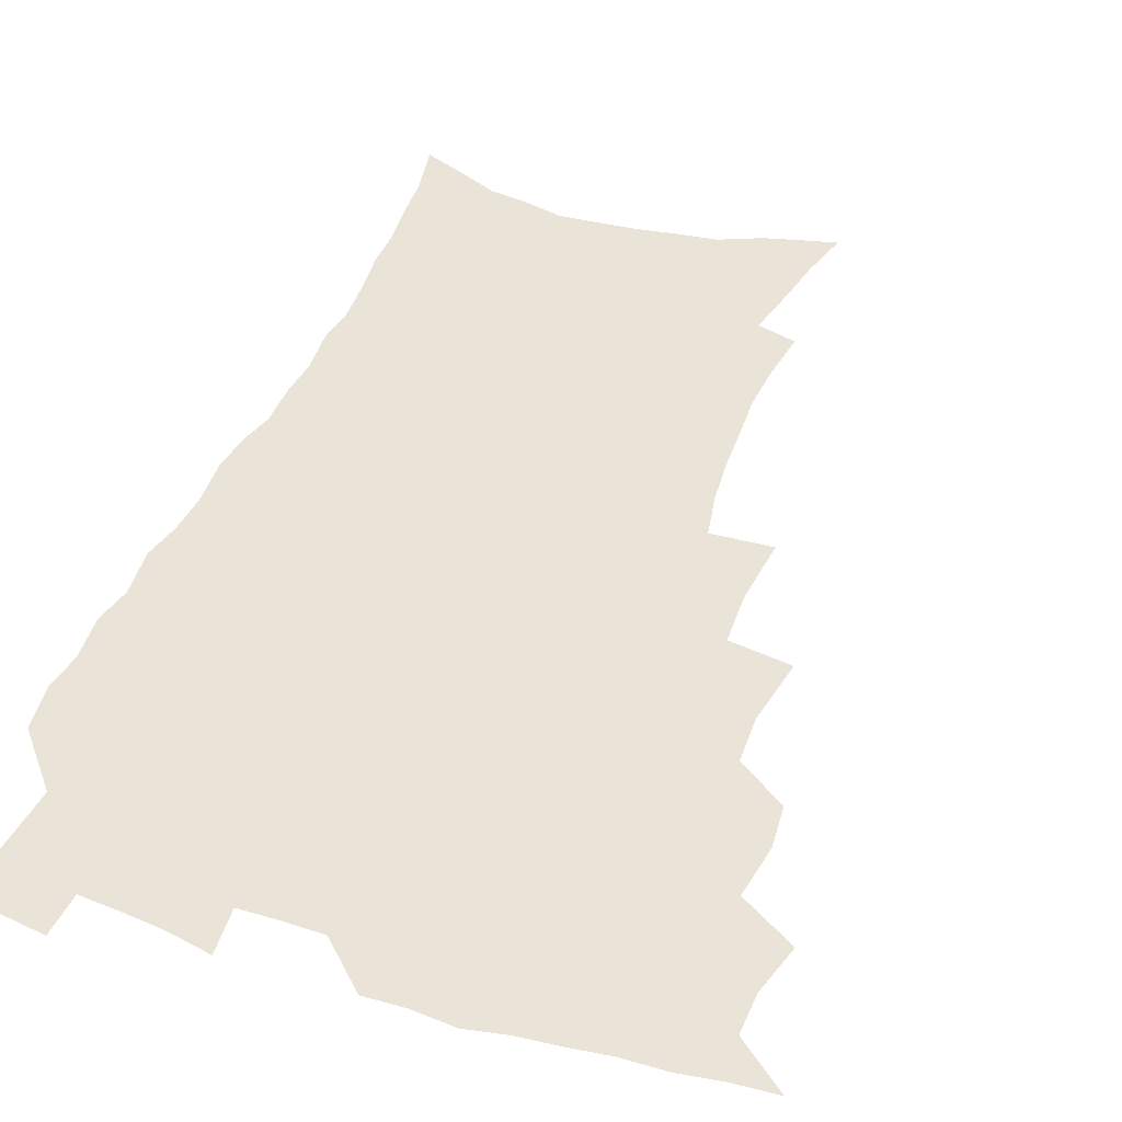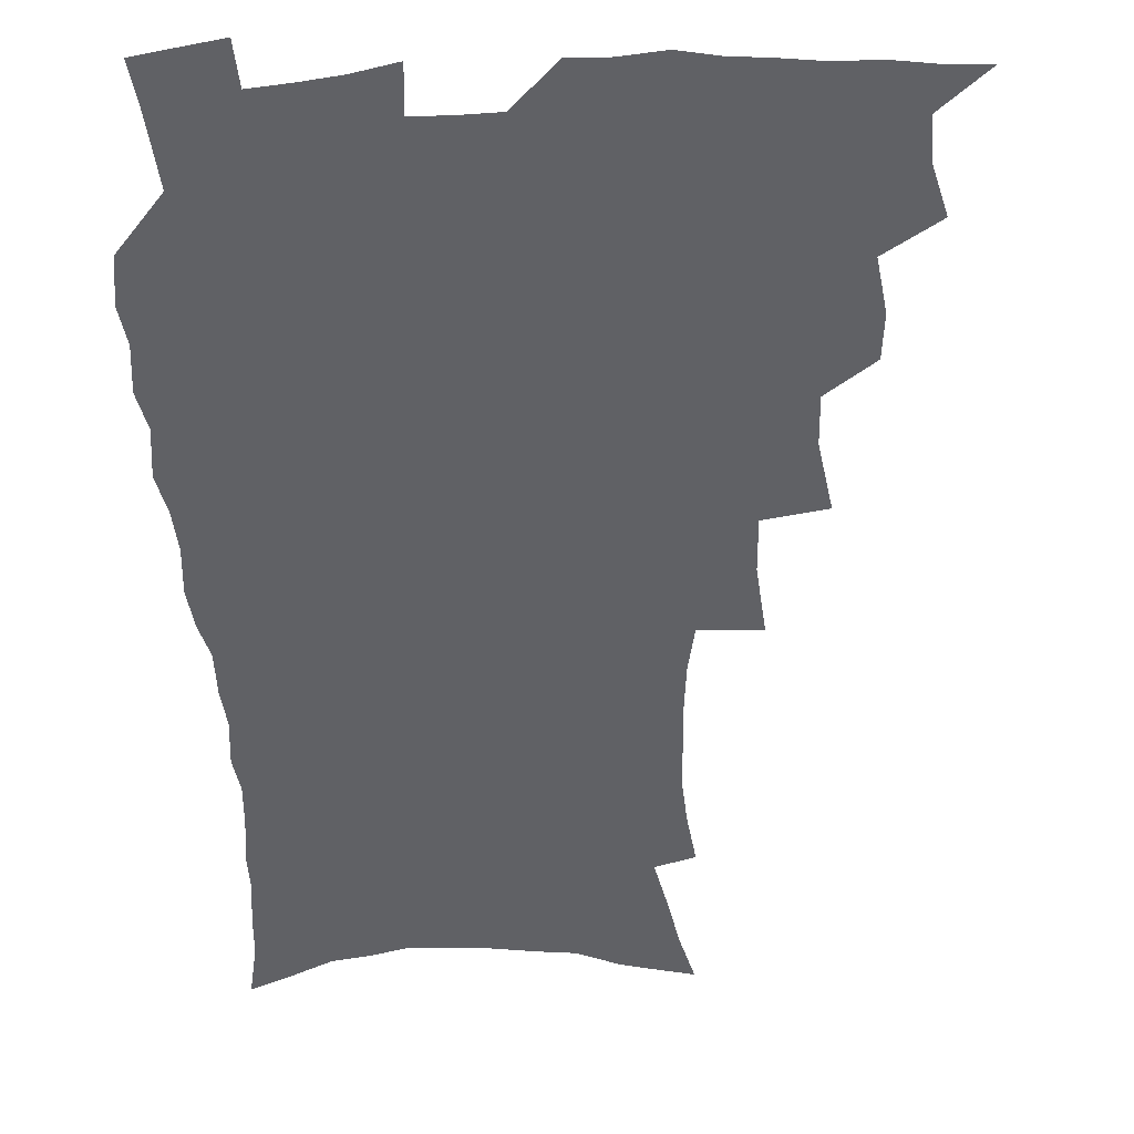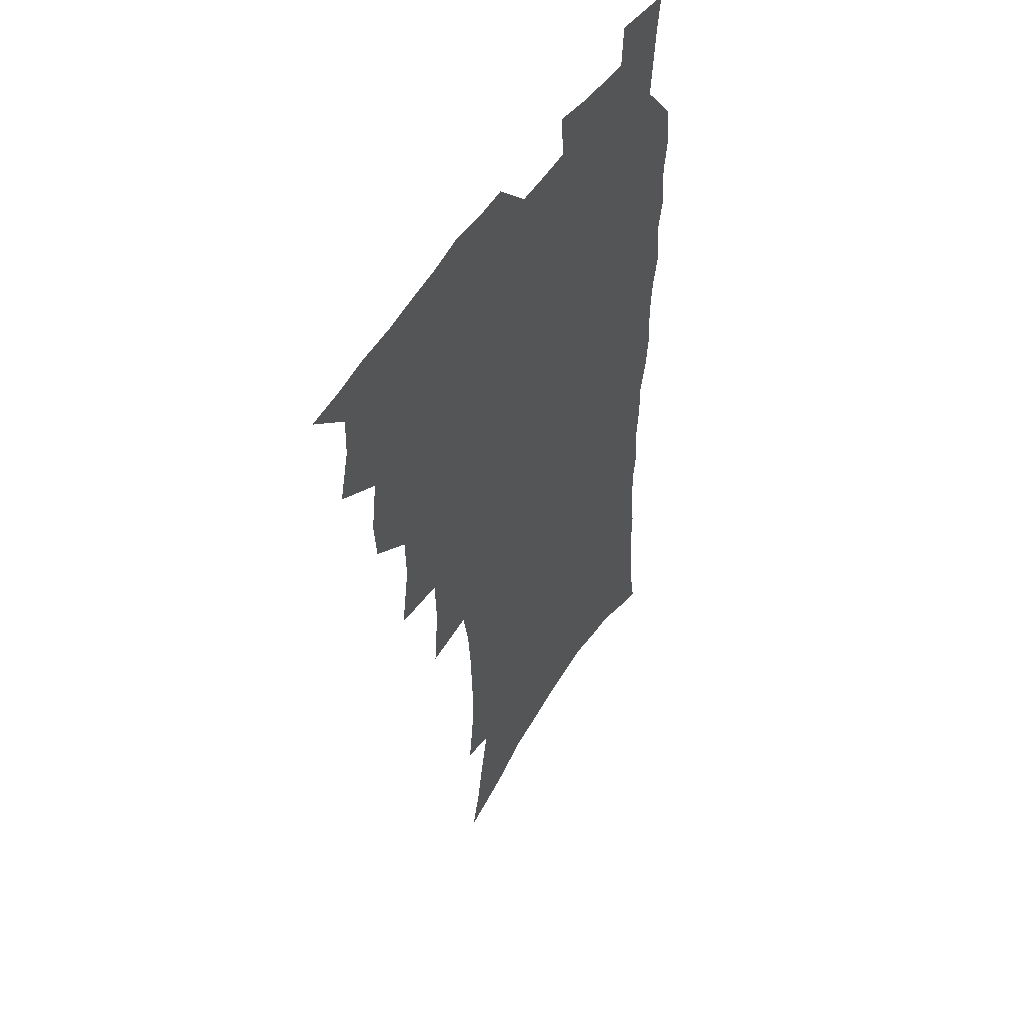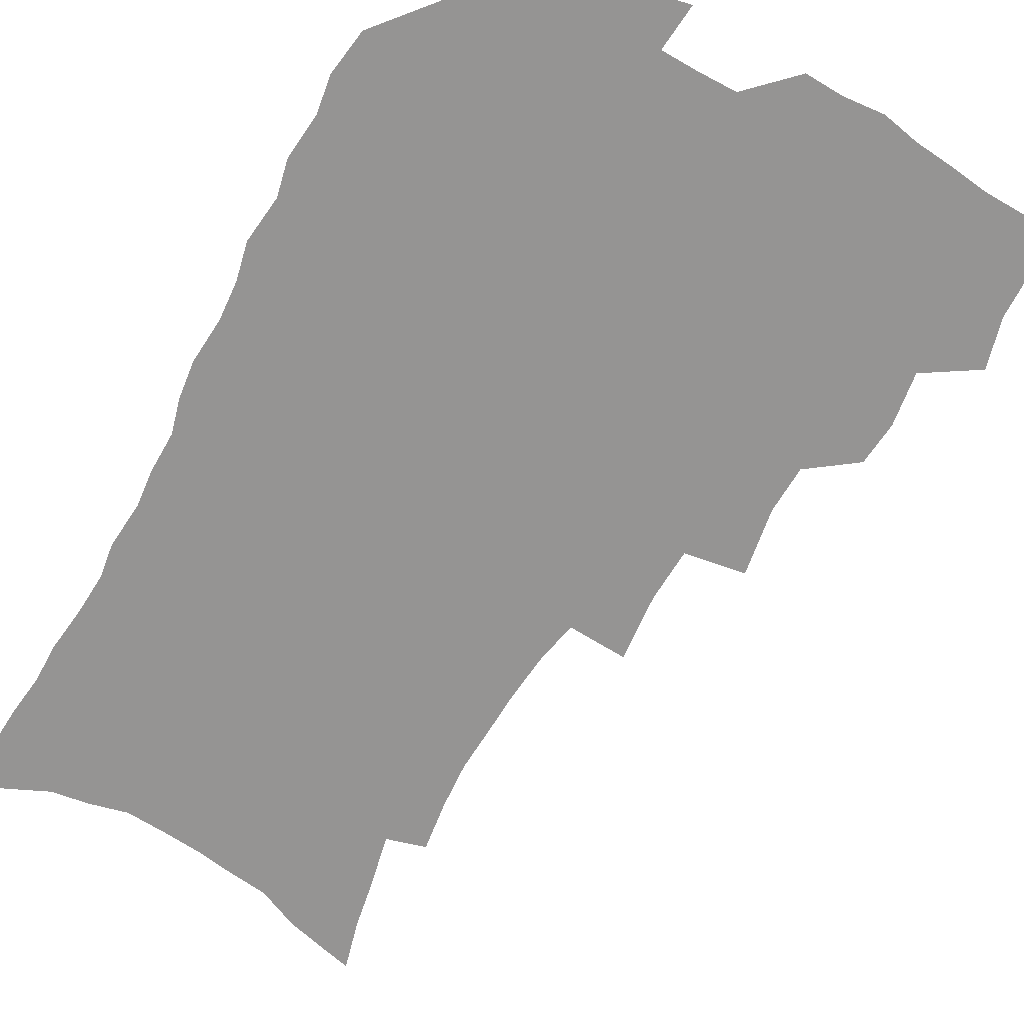
<metadata>
{"format":"obj","ext":"obj","renderer":"f3d","projection":"perspective","resolution":1024,"background":"white","views":[{"elev":43.2,"azim":-159.8,"up":"+Z"},{"elev":-50.0,"azim":-177.1,"up":"+Z"},{"elev":49.9,"azim":-59.7,"up":"+Y"},{"elev":-67.2,"azim":150.8,"up":"+Z"}]}
</metadata>
<code>
v 465.8 521.4 0
v 477.7 472.2 0
v 482.8 490.9 0
v 483.3 506.5 0
v 481.4 522.4 0
v 496 422.9 0
v 494.6 439.3 0
v 497.6 459.5 0
v 499.6 476.9 0
v 500.1 492.5 0
v 499.1 507.4 0
v 496.4 524.5 0
v 509.9 366.5 0
v 514.2 391.9 0
v 513.6 409.9 0
v 515.9 430.3 0
v 513.8 445.4 0
v 512.7 460.3 0
v 516.4 479 0
v 515.8 493.6 0
v 514.2 508.5 0
v 512 524.8 0
v 530.9 317 0
v 533.4 342.6 0
v 532.6 362.8 0
v 531.8 381.7 0
v 532.6 401.1 0
v 530.9 416.2 0
v 531.8 433.9 0
v 531.8 449.8 0
v 531.9 465.4 0
v 531.3 480.2 0
v 530.4 494.8 0
v 528.9 509.8 0
v 526.6 526.6 0
v 555.5 213.6 0
v 558.1 232.6 0
v 559.5 250.3 0
v 558.7 265.6 0
v 558.1 283.5 0
v 556.5 301.3 0
v 553.3 318.1 0
v 550.6 335.3 0
v 549.1 352.8 0
v 548.9 372 0
v 547.3 387.6 0
v 547.1 404.5 0
v 547.1 420.9 0
v 547.8 437.4 0
v 547.6 452.4 0
v 548.4 467.6 0
v 546.9 481.6 0
v 545.2 496.1 0
v 543.7 510.7 0
v 541.2 527.9 0
v 557.3 153.3 0
v 562.3 171.6 0
v 565.4 188.4 0
v 570 209.4 0
v 573 229.8 0
v 572.4 244.4 0
v 573 261.8 0
v 571.3 276.3 0
v 571.5 296.6 0
v 568.6 310.4 0
v 566.9 327.6 0
v 564.3 342.3 0
v 564.2 360.7 0
v 563.2 377 0
v 563.1 394 0
v 562.4 409.2 0
v 563.6 426.1 0
v 562.5 439.8 0
v 563.5 455.6 0
v 562.5 469 0
v 561.4 482.7 0
v 560.2 496.7 0
v 557.9 512.9 0
v 555.4 530.6 0
v 570.2 156.4 0
v 576.9 179 0
v 581.7 200.3 0
v 585.1 221.2 0
v 586 238.4 0
v 586.2 255.1 0
v 584.9 269.4 0
v 584.4 286.7 0
v 583.5 303.9 0
v 581.7 318.6 0
v 580.8 335.9 0
v 579.5 351.5 0
v 577.4 364.4 0
v 576.9 380.8 0
v 577.2 397.5 0
v 577.9 414.7 0
v 577.3 428.1 0
v 576.8 441.9 0
v 577.1 456.6 0
v 576.2 469.9 0
v 575.9 483.4 0
v 574.6 497.3 0
v 572.4 513.9 0
v 571.2 529.1 0
v 583.8 159.9 0
v 592.7 188.9 0
v 596.7 211 0
v 597.3 226.9 0
v 597.7 243.5 0
v 597.4 259.5 0
v 596.8 275.2 0
v 595.9 291.1 0
v 595 307.3 0
v 594.6 325.9 0
v 593 339.4 0
v 591.7 353.5 0
v 591.3 370 0
v 590.5 384.8 0
v 590.7 398.8 0
v 590.8 415 0
v 590.3 428.6 0
v 590.3 442.9 0
v 590.7 457.4 0
v 590.2 470.7 0
v 589.6 484.2 0
v 588.5 498.5 0
v 586.9 514 0
v 585.5 529.6 0
v 599.2 166.7 0
v 606.4 194.9 0
v 608.6 214.9 0
v 609.4 232.3 0
v 609.1 246.9 0
v 608.5 261.1 0
v 608 278 0
v 607.6 295.3 0
v 606.7 310.5 0
v 606.2 328.4 0
v 605.2 342 0
v 604.7 357.6 0
v 603.9 371.5 0
v 602.9 382.5 0
v 603.3 399.8 0
v 604 416.7 0
v 603.7 430.1 0
v 604.3 445.2 0
v 603.9 457.9 0
v 603.8 471.2 0
v 603.4 484.6 0
v 603.3 498.1 0
v 601.9 513.3 0
v 613.6 168.3 0
v 618.8 196.6 0
v 620.3 217.3 0
v 620.6 233.3 0
v 620.6 249.9 0
v 620.1 264.8 0
v 619.6 282 0
v 618.9 295.4 0
v 618.3 313.5 0
v 617.9 329 0
v 617.3 343.7 0
v 617 358.7 0
v 616.9 374.4 0
v 616.8 388 0
v 616.6 402.3 0
v 616.7 417.7 0
v 616.7 430.5 0
v 617 445.1 0
v 617.4 458.5 0
v 617.7 471.6 0
v 617.6 484.5 0
v 617.1 498.5 0
v 616.5 512.9 0
v 628.6 170.6 0
v 631.1 196.2 0
v 631.8 215.7 0
v 632 234.5 0
v 631.8 250.7 0
v 631.4 266.3 0
v 630.9 282.5 0
v 630.4 297.6 0
v 630.2 311.2 0
v 629.4 330.1 0
v 629.4 342.1 0
v 629.1 359 0
v 629.1 373.5 0
v 629.1 388.6 0
v 629.2 402.4 0
v 629.3 417.3 0
v 629.6 431.2 0
v 629.9 444.9 0
v 630.3 458.2 0
v 630.6 471.5 0
v 631 484.4 0
v 631.3 497.8 0
v 630.7 513.2 0
v 629.1 530.8 0
v 643.5 171.9 0
v 643.8 198 0
v 643.6 217.5 0
v 643.5 232.9 0
v 643.3 249.2 0
v 642.8 266 0
v 642.3 282.3 0
v 641.7 300.1 0
v 641.7 312.6 0
v 641.1 329.8 0
v 641.2 343.7 0
v 641.2 357.9 0
v 641.4 372.9 0
v 641.5 387.5 0
v 641.8 401.7 0
v 642 416.1 0
v 642.4 430.5 0
v 642.8 444.2 0
v 643.4 457.4 0
v 643.9 470.6 0
v 644.5 484 0
v 645 497.5 0
v 645.4 511.7 0
v 645.2 527.4 0
v 658.2 172.7 0
v 656.4 196.4 0
v 655.7 214.8 0
v 654.9 232.5 0
v 655.6 245.6 0
v 654.1 265.3 0
v 654.7 278.2 0
v 653.4 297.1 0
v 653.1 312.8 0
v 653.1 327.7 0
v 652.9 343.2 0
v 653.1 357.2 0
v 654.4 370.1 0
v 654.6 384.8 0
v 654.7 399.5 0
v 655.2 413.3 0
v 655 429.8 0
v 655.4 443.7 0
v 656.4 456.9 0
v 657.1 470.3 0
v 658 483.4 0
v 658.8 496.8 0
v 659.5 510.7 0
v 660.1 525.5 0
v 672.9 169.1 0
v 669.4 193.5 0
v 668.6 210.6 0
v 668.1 226.8 0
v 667.2 244.3 0
v 666.4 261.1 0
v 666.1 276.7 0
v 664.9 295.1 0
v 665.1 309.5 0
v 666.5 322.1 0
v 665.9 338.8 0
v 667.1 351.9 0
v 666.7 368.4 0
v 666.9 383.4 0
v 667.6 397.7 0
v 667.6 413.1 0
v 669.2 426.1 0
v 670.3 439.7 0
v 670 454.9 0
v 670.5 468.8 0
v 671.8 482.1 0
v 672.5 495.9 0
v 673.6 510 0
v 674.8 524.2 0
v 675.8 540.6 0
v 686.9 166.9 0
v 682.6 189.7 0
v 681.7 206.1 0
v 680.4 223.8 0
v 680.2 239.1 0
v 678.6 257.5 0
v 677.8 274.1 0
v 677.7 289.6 0
v 678.8 303 0
v 678 320.5 0
v 679 334.2 0
v 679 349.9 0
v 679.9 364.1 0
v 680.4 379.1 0
v 681.9 392.9 0
v 682.3 407.9 0
v 684 421.5 0
v 683.4 437.9 0
v 685 451.3 0
v 684.9 466.3 0
v 685.1 481.3 0
v 686.2 494.7 0
v 687.8 508.4 0
v 689.3 522.8 0
v 690.6 538.2 0
v 702.4 159.7 0
v 697.5 182.7 0
v 695.4 200.6 0
v 695 216.1 0
v 693.2 233.9 0
v 692.5 249.9 0
v 691.7 266.4 0
v 691.8 281.8 0
v 691.5 297.8 0
v 691.1 313.9 0
v 693.3 327 0
v 694.4 341.6 0
v 693.4 358.6 0
v 697 370.8 0
v 696.9 386.7 0
v 696.2 403.4 0
v 698.6 417 0
v 698.4 433 0
v 699.6 447.5 0
v 699.9 462.7 0
v 699.4 478.4 0
v 701 492.2 0
v 702.4 506.8 0
v 703.9 521.3 0
v 705.9 535.6 0
v 717.6 153.2 0
v 713.7 173.7 0
v 712.9 189.5 0
v 711 206.3 0
v 711.3 220.8 0
v 709.3 238.2 0
v 708.5 254.3 0
v 710.5 267.2 0
v 709.1 284.7 0
v 710.6 299 0
v 710.5 315.1 0
v 714 327.7 0
v 715.9 342.5 0
v 714.7 360.3 0
v 716 375.5 0
v 719.2 389.5 0
v 717.2 407.8 0
v 720.4 421.8 0
v 718.8 439.3 0
v 721 453.6 0
v 718.6 471.3 0
f 4 5 1
f 8 9 2
f 2 9 3
f 9 10 3
f 3 10 4
f 10 11 4
f 4 11 5
f 11 12 5
f 15 16 6
f 6 16 7
f 16 17 7
f 7 17 8
f 17 18 8
f 8 18 9
f 18 19 9
f 9 19 10
f 19 20 10
f 10 20 11
f 20 21 11
f 11 21 12
f 21 22 12
f 25 26 13
f 13 26 14
f 26 27 14
f 14 27 15
f 27 28 15
f 15 28 16
f 28 29 16
f 16 29 17
f 29 30 17
f 17 30 18
f 30 31 18
f 18 31 19
f 31 32 19
f 19 32 20
f 32 33 20
f 20 33 21
f 33 34 21
f 21 34 22
f 34 35 22
f 42 43 23
f 23 43 24
f 43 44 24
f 24 44 25
f 44 45 25
f 25 45 26
f 45 46 26
f 26 46 27
f 46 47 27
f 27 47 28
f 47 48 28
f 28 48 29
f 48 49 29
f 29 49 30
f 49 50 30
f 30 50 31
f 50 51 31
f 31 51 32
f 51 52 32
f 32 52 33
f 52 53 33
f 33 53 34
f 53 54 34
f 34 54 35
f 54 55 35
f 59 60 36
f 36 60 37
f 60 61 37
f 37 61 38
f 61 62 38
f 38 62 39
f 62 63 39
f 39 63 40
f 63 64 40
f 40 64 41
f 64 65 41
f 41 65 42
f 65 66 42
f 42 66 43
f 66 67 43
f 43 67 44
f 67 68 44
f 44 68 45
f 68 69 45
f 45 69 46
f 69 70 46
f 46 70 47
f 70 71 47
f 47 71 48
f 71 72 48
f 48 72 49
f 72 73 49
f 49 73 50
f 73 74 50
f 50 74 51
f 74 75 51
f 51 75 52
f 75 76 52
f 52 76 53
f 76 77 53
f 53 77 54
f 77 78 54
f 54 78 55
f 78 79 55
f 56 80 57
f 80 81 57
f 57 81 58
f 81 82 58
f 58 82 59
f 82 83 59
f 59 83 60
f 83 84 60
f 60 84 61
f 84 85 61
f 61 85 62
f 85 86 62
f 62 86 63
f 86 87 63
f 63 87 64
f 87 88 64
f 64 88 65
f 88 89 65
f 65 89 66
f 89 90 66
f 66 90 67
f 90 91 67
f 67 91 68
f 91 92 68
f 68 92 69
f 92 93 69
f 69 93 70
f 93 94 70
f 70 94 71
f 94 95 71
f 71 95 72
f 95 96 72
f 72 96 73
f 96 97 73
f 73 97 74
f 97 98 74
f 74 98 75
f 98 99 75
f 75 99 76
f 99 100 76
f 76 100 77
f 100 101 77
f 77 101 78
f 101 102 78
f 78 102 79
f 102 103 79
f 80 104 81
f 104 105 81
f 81 105 82
f 105 106 82
f 82 106 83
f 106 107 83
f 83 107 84
f 107 108 84
f 84 108 85
f 108 109 85
f 85 109 86
f 109 110 86
f 86 110 87
f 110 111 87
f 87 111 88
f 111 112 88
f 88 112 89
f 112 113 89
f 89 113 90
f 113 114 90
f 90 114 91
f 114 115 91
f 91 115 92
f 115 116 92
f 92 116 93
f 116 117 93
f 93 117 94
f 117 118 94
f 94 118 95
f 118 119 95
f 95 119 96
f 119 120 96
f 96 120 97
f 120 121 97
f 97 121 98
f 121 122 98
f 98 122 99
f 122 123 99
f 99 123 100
f 123 124 100
f 100 124 101
f 124 125 101
f 101 125 102
f 125 126 102
f 102 126 103
f 126 127 103
f 104 128 105
f 128 129 105
f 105 129 106
f 129 130 106
f 106 130 107
f 130 131 107
f 107 131 108
f 131 132 108
f 108 132 109
f 132 133 109
f 109 133 110
f 133 134 110
f 110 134 111
f 134 135 111
f 111 135 112
f 135 136 112
f 112 136 113
f 136 137 113
f 113 137 114
f 137 138 114
f 114 138 115
f 138 139 115
f 115 139 116
f 139 140 116
f 116 140 117
f 140 141 117
f 117 141 118
f 141 142 118
f 118 142 119
f 142 143 119
f 119 143 120
f 143 144 120
f 120 144 121
f 144 145 121
f 121 145 122
f 145 146 122
f 122 146 123
f 146 147 123
f 123 147 124
f 147 148 124
f 124 148 125
f 148 149 125
f 125 149 126
f 149 150 126
f 126 150 127
f 128 151 129
f 151 152 129
f 129 152 130
f 152 153 130
f 130 153 131
f 153 154 131
f 131 154 132
f 154 155 132
f 132 155 133
f 155 156 133
f 133 156 134
f 156 157 134
f 134 157 135
f 157 158 135
f 135 158 136
f 158 159 136
f 136 159 137
f 159 160 137
f 137 160 138
f 160 161 138
f 138 161 139
f 161 162 139
f 139 162 140
f 162 163 140
f 140 163 141
f 163 164 141
f 141 164 142
f 164 165 142
f 142 165 143
f 165 166 143
f 143 166 144
f 166 167 144
f 144 167 145
f 167 168 145
f 145 168 146
f 168 169 146
f 146 169 147
f 169 170 147
f 147 170 148
f 170 171 148
f 148 171 149
f 171 172 149
f 149 172 150
f 172 173 150
f 151 174 152
f 174 175 152
f 152 175 153
f 175 176 153
f 153 176 154
f 176 177 154
f 154 177 155
f 177 178 155
f 155 178 156
f 178 179 156
f 156 179 157
f 179 180 157
f 157 180 158
f 180 181 158
f 158 181 159
f 181 182 159
f 159 182 160
f 182 183 160
f 160 183 161
f 183 184 161
f 161 184 162
f 184 185 162
f 162 185 163
f 185 186 163
f 163 186 164
f 186 187 164
f 164 187 165
f 187 188 165
f 165 188 166
f 188 189 166
f 166 189 167
f 189 190 167
f 167 190 168
f 190 191 168
f 168 191 169
f 191 192 169
f 169 192 170
f 192 193 170
f 170 193 171
f 193 194 171
f 171 194 172
f 194 195 172
f 172 195 173
f 195 196 173
f 174 198 175
f 198 199 175
f 175 199 176
f 199 200 176
f 176 200 177
f 200 201 177
f 177 201 178
f 201 202 178
f 178 202 179
f 202 203 179
f 179 203 180
f 203 204 180
f 180 204 181
f 204 205 181
f 181 205 182
f 205 206 182
f 182 206 183
f 206 207 183
f 183 207 184
f 207 208 184
f 184 208 185
f 208 209 185
f 185 209 186
f 209 210 186
f 186 210 187
f 210 211 187
f 187 211 188
f 211 212 188
f 188 212 189
f 212 213 189
f 189 213 190
f 213 214 190
f 190 214 191
f 214 215 191
f 191 215 192
f 215 216 192
f 192 216 193
f 216 217 193
f 193 217 194
f 217 218 194
f 194 218 195
f 218 219 195
f 195 219 196
f 219 220 196
f 196 220 197
f 220 221 197
f 198 222 199
f 222 223 199
f 199 223 200
f 223 224 200
f 200 224 201
f 224 225 201
f 201 225 202
f 225 226 202
f 202 226 203
f 226 227 203
f 203 227 204
f 227 228 204
f 204 228 205
f 228 229 205
f 205 229 206
f 229 230 206
f 206 230 207
f 230 231 207
f 207 231 208
f 231 232 208
f 208 232 209
f 232 233 209
f 209 233 210
f 233 234 210
f 210 234 211
f 234 235 211
f 211 235 212
f 235 236 212
f 212 236 213
f 236 237 213
f 213 237 214
f 237 238 214
f 214 238 215
f 238 239 215
f 215 239 216
f 239 240 216
f 216 240 217
f 240 241 217
f 217 241 218
f 241 242 218
f 218 242 219
f 242 243 219
f 219 243 220
f 243 244 220
f 220 244 221
f 244 245 221
f 222 246 223
f 246 247 223
f 223 247 224
f 247 248 224
f 224 248 225
f 248 249 225
f 225 249 226
f 249 250 226
f 226 250 227
f 250 251 227
f 227 251 228
f 251 252 228
f 228 252 229
f 252 253 229
f 229 253 230
f 253 254 230
f 230 254 231
f 254 255 231
f 231 255 232
f 255 256 232
f 232 256 233
f 256 257 233
f 233 257 234
f 257 258 234
f 234 258 235
f 258 259 235
f 235 259 236
f 259 260 236
f 236 260 237
f 260 261 237
f 237 261 238
f 261 262 238
f 238 262 239
f 262 263 239
f 239 263 240
f 263 264 240
f 240 264 241
f 264 265 241
f 241 265 242
f 265 266 242
f 242 266 243
f 266 267 243
f 243 267 244
f 267 268 244
f 244 268 245
f 268 269 245
f 246 271 247
f 271 272 247
f 247 272 248
f 272 273 248
f 248 273 249
f 273 274 249
f 249 274 250
f 274 275 250
f 250 275 251
f 275 276 251
f 251 276 252
f 276 277 252
f 252 277 253
f 277 278 253
f 253 278 254
f 278 279 254
f 254 279 255
f 279 280 255
f 255 280 256
f 280 281 256
f 256 281 257
f 281 282 257
f 257 282 258
f 282 283 258
f 258 283 259
f 283 284 259
f 259 284 260
f 284 285 260
f 260 285 261
f 285 286 261
f 261 286 262
f 286 287 262
f 262 287 263
f 287 288 263
f 263 288 264
f 288 289 264
f 264 289 265
f 289 290 265
f 265 290 266
f 290 291 266
f 266 291 267
f 291 292 267
f 267 292 268
f 292 293 268
f 268 293 269
f 293 294 269
f 269 294 270
f 294 295 270
f 271 296 272
f 296 297 272
f 272 297 273
f 297 298 273
f 273 298 274
f 298 299 274
f 274 299 275
f 299 300 275
f 275 300 276
f 300 301 276
f 276 301 277
f 301 302 277
f 277 302 278
f 302 303 278
f 278 303 279
f 303 304 279
f 279 304 280
f 304 305 280
f 280 305 281
f 305 306 281
f 281 306 282
f 306 307 282
f 282 307 283
f 307 308 283
f 283 308 284
f 308 309 284
f 284 309 285
f 309 310 285
f 285 310 286
f 310 311 286
f 286 311 287
f 311 312 287
f 287 312 288
f 312 313 288
f 288 313 289
f 313 314 289
f 289 314 290
f 314 315 290
f 290 315 291
f 315 316 291
f 291 316 292
f 316 317 292
f 292 317 293
f 317 318 293
f 293 318 294
f 318 319 294
f 294 319 295
f 319 320 295
f 296 321 297
f 321 322 297
f 297 322 298
f 322 323 298
f 298 323 299
f 323 324 299
f 299 324 300
f 324 325 300
f 300 325 301
f 325 326 301
f 301 326 302
f 326 327 302
f 302 327 303
f 327 328 303
f 303 328 304
f 328 329 304
f 304 329 305
f 329 330 305
f 305 330 306
f 330 331 306
f 306 331 307
f 331 332 307
f 307 332 308
f 332 333 308
f 308 333 309
f 333 334 309
f 309 334 310
f 334 335 310
f 310 335 311
f 335 336 311
f 311 336 312
f 336 337 312
f 312 337 313
f 337 338 313
f 313 338 314
f 338 339 314
f 314 339 315
f 339 340 315
f 315 340 316
f 340 341 316
f 316 341 317

</code>
